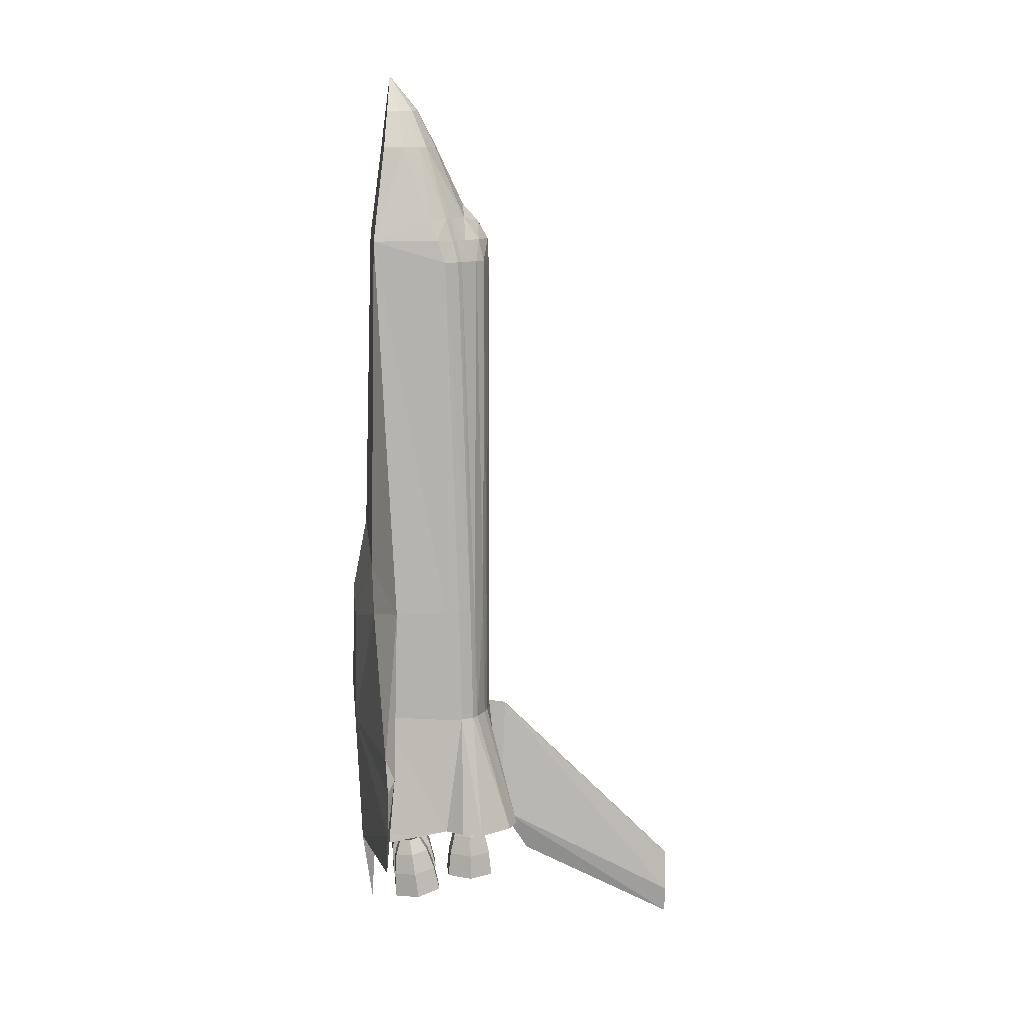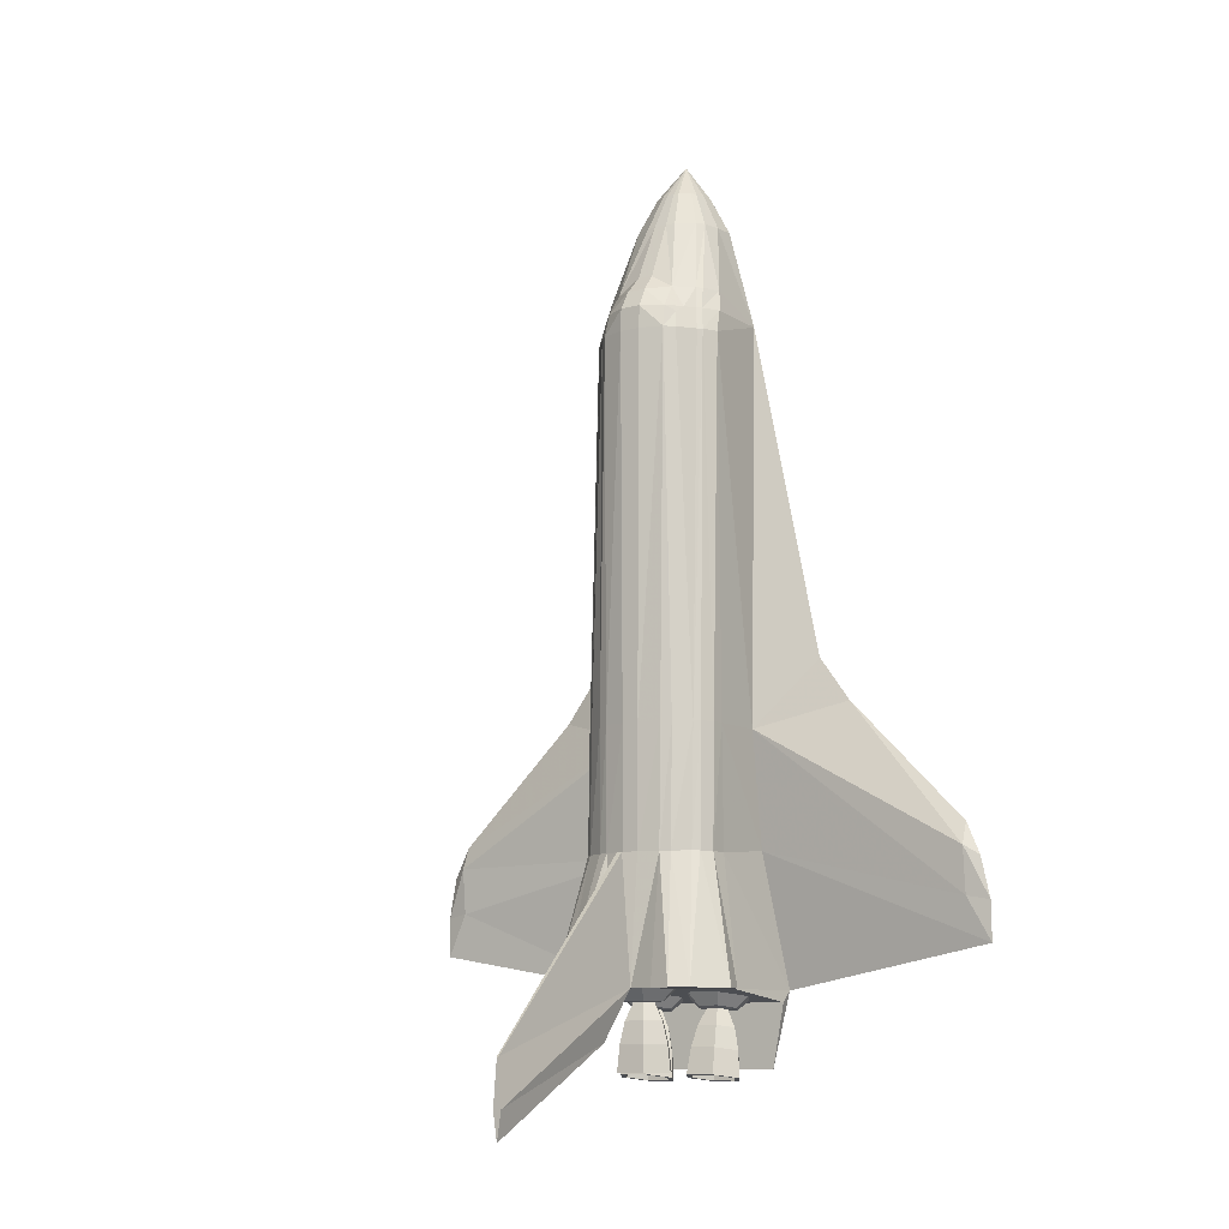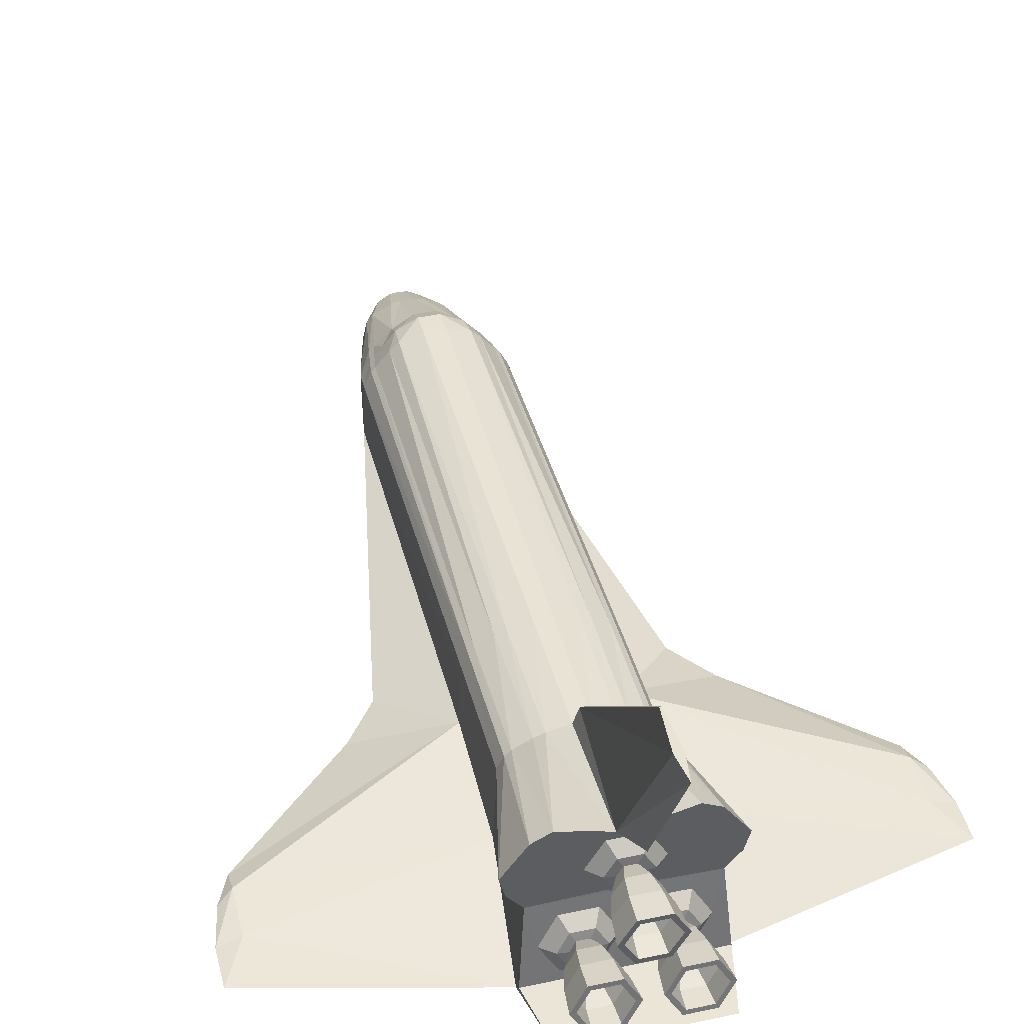
<metadata>
{"format":"obj","ext":"obj","renderer":"f3d","projection":"perspective","resolution":1024,"background":"white","views":[{"elev":10.8,"azim":-95.3,"up":"+Y"},{"elev":-10.1,"azim":33.5,"up":"+Y"},{"elev":42.2,"azim":-14.3,"up":"+Z"}]}
</metadata>
<code>
v -0.04988 0.3658 0.04165
v -0.03594 0.3659 0.05892
v -0.03446 0.3915 0.04142
v 0.03594 0.3659 0.05892
v 0.04538 0.3591 0.05024
v 0.04988 0.3658 0.04165
v -0.01082 0.3878 0.05935
v -0.008723 0.4074 0.04161
v -0.04538 0.3591 0.05024
v 0.008723 0.4074 0.04161
v 0.01082 0.3878 0.05935
v 0.03446 0.3915 0.04142
v 6.146e-09 -0.5154 0.3042
v -0.004641 -0.484 0.3042
v -0.009578 -0.3658 0.08731
v 5.026e-09 -0.4214 0.1218
v 0.009578 -0.3658 0.08731
v 0.004641 -0.484 0.3042
v 0.000879 -0.4348 0.3042
v -0.00088 -0.4348 0.3042
v -0.002986 -0.2263 0.0934
v 0.008761 -0.2247 0.07292
v -0.008761 -0.2247 0.07292
v 0.002986 -0.2263 0.0934
v 0.09589 -0.3784 -0.07727
v 0.0805 -0.4486 -0.081
v 0.09534 -0.3659 -0.0922
v -0.01846 -0.3658 0.07864
v 0.01846 -0.3658 0.07864
v -0.09589 -0.3784 -0.07727
v -0.02272 -0.377 -0.06623
v -0.05965 -0.377 -0.06622
v 0.02272 -0.377 -0.06623
v 0.004253 -0.3725 -0.03455
v -0.004252 -0.3725 -0.03455
v 0.05965 -0.377 -0.06622
v 0.08854 -0.3659 0.01266
v -0.08854 -0.3659 0.01266
v -0.02272 -0.3681 -0.002882
v 0.02272 -0.3681 -0.002882
v 0.07811 -0.3725 -0.03455
v 0.01847 -0.3657 0.01468
v 0.1045 -0.3659 0.03235
v 0.03693 -0.3657 0.04666
v -0.09534 -0.3659 -0.0922
v -0.03944 -0.3659 0.09624
v -0.08408 -0.3659 0.09221
v -0.0805 -0.4486 -0.081
v -0.1105 -0.3659 0.05489
v -0.03693 -0.3657 0.04666
v -0.07811 -0.3725 -0.03455
v -0.1045 -0.3659 0.03235
v -0.01846 -0.3657 0.01468
v 0.1105 -0.3659 0.05489
v -0.05964 -0.3681 -0.002881
v 0.05964 -0.3681 -0.002881
v -0.06396 -0.3659 0.1024
v 0.08408 -0.3659 0.09221
v 0.06396 -0.3659 0.1024
v 0.03944 -0.3659 0.09624
v -0.06296 0.3402 0.03637
v -0.007232 0.4756 0.009765
v -0.02225 0.5177 -0.01935
v -0.01021 0.5177 -0.01239
v -6.676e-09 0.5598 -0.04537
v 0.06867 0.3914 -0.002208
v 0.05958 0.3914 0.01808
v 0.06368 0.3658 0.02542
v 0.07409 0.3659 0.006917
v 0.07018 -0.2247 0.04758
v 0.06341 -0.2247 0.05347
v -0.03287 -0.2247 0.06801
v -0.009526 -0.08846 0.07289
v -0.0342 -0.08846 0.06749
v -0.0771 -0.2247 0.01195
v -0.0771 -0.2247 0.03292
v -0.07714 -0.08846 0.03008
v -0.07762 -0.08846 0.01491
v -0.01756 0.4756 0.00802
v 0.01176 0.3659 0.07176
v 0.04947 0.4756 -0.03172
v 0.05078 0.4756 -0.05477
v 0.02952 0.5177 -0.05007
v 0.02876 0.5177 -0.03624
v 0.06404 -0.08846 0.0502
v 0.04548 -0.08846 0.06254
v 0.04425 -0.2247 0.06384
v -0.05871 0.3658 0.03045
v -0.06368 0.3658 0.02542
v -0.06749 0.3402 0.03163
v 0.07607 0.3402 0.01533
v 0.07762 -0.08846 0.01491
v 0.07903 -0.08849 -0.04657
v 0.07318 0.3659 -0.06908
v -0.01176 0.3659 0.07176
v -0.004204 0.5177 -0.01135
v 0.04464 0.4756 -0.01206
v 0.02595 0.5177 -0.02444
v 0.07011 -0.08846 0.04466
v -0.06867 0.3914 -0.002208
v -0.04464 0.4756 -0.01206
v -0.04947 0.4756 -0.03172
v -0.04548 -0.08846 0.06254
v -0.06341 -0.2247 0.05347
v -0.04425 -0.2247 0.06384
v -0.01176 0.3403 0.07277
v -0.03766 0.3403 0.06477
v 0.0771 -0.2247 0.01195
v 0.07903 -0.2183 -0.06444
v 0.007232 0.4756 0.009765
v 0.01756 0.4756 0.00802
v 0.01021 0.5177 -0.01239
v 0.004204 0.5177 -0.01135
v 0.05395 0.3914 0.02371
v 0.05871 0.3658 0.03045
v 0.0771 -0.2247 0.03292
v -0.06404 -0.08846 0.0502
v -0.04775 0.3402 0.05514
v -0.07903 -0.2183 -0.06444
v -0.05395 0.3914 0.02371
v -0.03827 0.4756 -0.003571
v 0.03766 0.3403 0.06477
v 0.01176 0.3403 0.07277
v 0.009526 -0.08846 0.07289
v 0.0342 -0.08846 0.06749
v 0.04775 0.3402 0.05514
v 0.06296 0.3402 0.03637
v 0.03287 -0.2247 0.06801
v 0.06749 0.3402 0.03163
v 0.07714 -0.08846 0.03008
v -0.07409 0.3659 0.006917
v -0.05958 0.3914 0.01808
v -0.02595 0.5177 -0.02444
v 0.02225 0.5177 -0.01935
v -0.07018 -0.2247 0.04758
v -0.07607 0.3402 0.01533
v -0.07011 -0.08846 0.04466
v -0.07903 -0.08849 -0.04657
v 0.03827 0.4756 -0.003571
v -0.07318 0.3659 -0.06908
v -0.02952 0.5177 -0.05007
v -0.05078 0.4756 -0.05477
v -0.02876 0.5177 -0.03624
v -0.333 -0.2327 -0.06746
v -0.3172 -0.2223 -0.05937
v -0.3172 -0.1976 -0.06937
v -0.3426 -0.2784 -0.06871
v 0.1815 -0.06148 -0.07686
v 0.3172 -0.2223 -0.05937
v 0.3172 -0.1976 -0.06937
v -0.3426 -0.322 -0.06973
v -0.3172 -0.2736 -0.06417
v 0.3172 -0.2736 -0.06417
v 0.333 -0.2327 -0.06746
v -0.1815 -0.06148 -0.07686
v -0.1456 -0.01238 -0.07781
v 0.3426 -0.322 -0.06973
v 0.1456 -0.01238 -0.07781
v 0.3426 -0.2784 -0.06871
v -0.07903 -0.08849 -0.09671
v -0.07903 -0.2183 -0.09891
v 0.07903 -0.08849 -0.09671
v 0.07903 -0.2183 -0.09891
v 4.751e-09 -0.3984 0.0466
v 0.01432 -0.4096 0.04659
v 0.007161 -0.4096 0.05899
v 0.05288 -0.4331 -0.00559
v 0.06459 -0.4359 -0.02566
v 0.06701 -0.457 -0.0227
v 0.05409 -0.4539 -0.000554
v -0.06459 -0.4359 -0.02566
v -0.05288 -0.4388 -0.04573
v -0.04834 -0.4177 -0.04074
v -0.0555 -0.416 -0.02846
v -0.05288 -0.4331 -0.00559
v -0.04834 -0.4143 -0.01618
v 0.02948 -0.4331 -0.00559
v 0.02827 -0.4539 -0.000555
v -0.007162 -0.4096 0.05899
v -0.0117 -0.4297 0.02628
v -0.0234 -0.4298 0.04655
v -0.02583 -0.4511 0.04652
v -0.01291 -0.451 0.02415
v -0.01432 -0.4096 0.04658
v -0.0117 -0.4298 0.06682
v 0.04118 -0.4049 -0.03001
v 0.04834 -0.4143 -0.01618
v 0.03402 -0.4143 -0.01618
v -0.02827 -0.4539 -0.000555
v -0.05409 -0.4539 -0.000554
v -0.02948 -0.4331 -0.00559
v -0.06701 -0.457 -0.0227
v 0.0555 -0.416 -0.02846
v 0.0117 -0.4298 0.06682
v -0.00716 -0.4096 0.03418
v 0.01777 -0.4359 -0.02566
v 0.01535 -0.457 -0.0227
v -0.03402 -0.4143 -0.01618
v -0.04118 -0.4049 -0.03001
v 0.01291 -0.4511 0.06888
v -0.01291 -0.4511 0.06888
v 0.007162 -0.4096 0.03418
v 0.0117 -0.4297 0.02628
v 0.02948 -0.4388 -0.04574
v 0.02827 -0.4602 -0.04486
v 0.02686 -0.416 -0.02846
v -0.05409 -0.4602 -0.04485
v -0.02827 -0.4602 -0.04486
v -0.02948 -0.4388 -0.04574
v 0.03402 -0.4177 -0.04075
v 0.04834 -0.4177 -0.04074
v 0.0234 -0.4298 0.04655
v -0.01535 -0.457 -0.0227
v -0.01777 -0.4359 -0.02566
v -0.02686 -0.416 -0.02846
v -0.03402 -0.4177 -0.04075
v 0.05288 -0.4388 -0.04573
v 0.02583 -0.4511 0.04652
v 0.05409 -0.4602 -0.04485
v 0.01291 -0.451 0.02415
v 0.0286 -0.4225 0.04656
v 0.0143 -0.4224 0.0218
v 0.01124 -0.3984 0.02713
v 0.02248 -0.3985 0.0466
v 0.05711 -0.4609 -0.05002
v 0.02525 -0.4609 -0.05002
v 0.02688 -0.4322 -0.0512
v 0.05548 -0.4322 -0.0512
v -0.04751 -0.3876 -0.04351
v -0.03485 -0.3876 -0.04352
v -0.02994 -0.4077 -0.04929
v -0.05242 -0.4077 -0.04929
v -0.02688 -0.4253 -0.002152
v -0.05548 -0.4253 -0.002151
v -0.05711 -0.4533 0.004625
v -0.02525 -0.4533 0.004624
v 0.01258 -0.4287 -0.02668
v 0.02688 -0.4253 -0.002152
v 0.02994 -0.4023 -0.01073
v 0.0187 -0.405 -0.03001
v 0.02994 -0.4077 -0.04929
v 0.02852 -0.386 -0.03266
v 0.03485 -0.3876 -0.04352
v -0.01593 -0.4511 0.01893
v -0.03186 -0.4511 0.04652
v -0.0286 -0.4225 0.04656
v -0.0143 -0.4224 0.0218
v -0.01124 -0.3985 0.06607
v 0.01124 -0.3985 0.06607
v 0.006328 -0.3794 0.0576
v -0.006328 -0.3794 0.0576
v 0.05548 -0.4253 -0.002151
v 0.06978 -0.4287 -0.02668
v 0.06366 -0.405 -0.03001
v 0.05242 -0.4023 -0.01073
v -0.06978 -0.4287 -0.02668
v -0.05548 -0.4322 -0.0512
v -0.05711 -0.4609 -0.05002
v -0.07304 -0.4571 -0.02269
v -0.02994 -0.4023 -0.01073
v -0.05242 -0.4023 -0.01073
v 0.03485 -0.3845 -0.02181
v -0.01593 -0.4512 0.0741
v -0.0143 -0.4225 0.07133
v -0.02248 -0.3985 0.0466
v -0.01124 -0.3984 0.02713
v 0.0143 -0.4225 0.07133
v 0.05711 -0.4533 0.004625
v 0.07304 -0.4571 -0.02269
v -0.04751 -0.3845 -0.02181
v -0.05384 -0.386 -0.03266
v -0.06366 -0.405 -0.03001
v -0.03485 -0.3845 -0.02181
v 0.02525 -0.4533 0.004624
v -0.01266 -0.3793 0.04664
v -0.006327 -0.3793 0.03567
v 0.01593 -0.4512 0.0741
v 0.04751 -0.3845 -0.02181
v 0.05384 -0.386 -0.03266
v 0.03186 -0.4511 0.04652
v 0.006329 -0.3793 0.03567
v 0.009324 -0.4571 -0.0227
v -0.02852 -0.386 -0.03266
v -0.0187 -0.405 -0.03001
v -0.02688 -0.4322 -0.0512
v -0.01258 -0.4287 -0.02668
v -0.009324 -0.4571 -0.0227
v -0.02525 -0.4609 -0.05002
v 0.05242 -0.4077 -0.04929
v 0.01266 -0.3793 0.04664
v 0.01593 -0.4511 0.01893
v 0.04751 -0.3876 -0.04351
v 0.01165 -0.378 0.06682
v -0.01165 -0.378 0.06682
v -0.02953 -0.3875 -0.05284
v -0.01787 -0.3847 -0.03285
v -0.05283 -0.3819 -0.01286
v -0.02953 -0.3819 -0.01286
v 0.06449 -0.3847 -0.03285
v 0.05284 -0.3875 -0.05284
v -0.01165 -0.378 0.02645
v -0.02331 -0.378 0.04664
v 0.02953 -0.3875 -0.05284
v -0.06449 -0.3847 -0.03285
v 0.05283 -0.3819 -0.01286
v 0.02953 -0.3819 -0.01286
v 0.01165 -0.378 0.02645
v 0.02331 -0.378 0.04664
v -0.05284 -0.3875 -0.05284
v 0.01787 -0.3847 -0.03285
f 1 2 3
f 4 5 6
f 3 7 8
f 1 9 2
f 7 3 2
f 10 8 7
f 10 7 11
f 10 11 12
f 12 4 6
f 12 11 4
f 13 14 15
f 13 15 16
f 16 17 18
f 16 18 13
f 19 20 14
f 19 14 18
f 14 20 21
f 14 21 15
f 22 23 21
f 22 21 24
f 22 24 17
f 18 14 13
f 17 24 19
f 17 19 18
f 24 21 20
f 24 20 19
f 15 21 23
f 25 26 27
f 15 28 29
f 15 29 17
f 30 31 32
f 33 34 35
f 33 35 31
f 33 25 36
f 37 38 39
f 37 39 40
f 37 41 25
f 42 43 44
f 38 45 30
f 15 46 47
f 45 48 30
f 49 50 28
f 30 32 51
f 52 38 53
f 29 54 17
f 55 39 38
f 37 40 56
f 44 54 29
f 46 57 47
f 25 27 37
f 52 53 50
f 15 17 16
f 52 50 49
f 44 43 54
f 37 56 41
f 51 55 38
f 36 25 41
f 30 48 26
f 30 26 25
f 58 59 60
f 15 47 49
f 38 37 42
f 38 42 53
f 30 25 33
f 30 33 31
f 49 28 15
f 42 37 43
f 30 51 38
f 39 35 34
f 39 34 40
f 17 54 58
f 17 58 60
f 61 9 1
f 3 8 62
f 63 64 65
f 66 67 68
f 66 68 69
f 70 71 58
f 72 23 73
f 72 73 74
f 75 76 77
f 75 77 78
f 3 62 79
f 11 80 4
f 81 82 83
f 81 83 84
f 85 86 87
f 85 87 71
f 88 61 1
f 72 57 46
f 88 89 90
f 88 90 61
f 91 92 93
f 91 93 94
f 11 7 95
f 11 95 80
f 64 79 62
f 64 62 96
f 97 81 84
f 97 84 98
f 99 85 71
f 99 71 70
f 100 101 102
f 103 104 105
f 74 73 106
f 74 106 107
f 92 108 109
f 92 109 93
f 110 111 112
f 110 112 113
f 67 114 115
f 67 115 68
f 116 70 54
f 117 103 118
f 38 75 119
f 38 119 45
f 120 3 121
f 122 123 124
f 122 124 125
f 84 65 98
f 1 3 120
f 107 106 95
f 5 126 127
f 110 10 12
f 113 65 96
f 122 80 123
f 60 59 128
f 104 103 117
f 105 72 74
f 105 74 103
f 17 128 22
f 127 129 68
f 127 68 115
f 124 73 23
f 124 23 22
f 130 92 91
f 131 89 132
f 131 132 100
f 57 105 104
f 57 104 47
f 2 95 7
f 70 58 54
f 82 81 94
f 133 101 121
f 133 121 63
f 98 65 134
f 69 68 129
f 69 129 91
f 89 88 120
f 89 120 132
f 76 49 135
f 117 118 61
f 27 109 108
f 27 108 37
f 97 67 66
f 97 66 81
f 58 71 87
f 58 87 59
f 136 77 137
f 136 137 90
f 138 119 75
f 138 75 78
f 65 133 63
f 6 127 115
f 134 65 112
f 114 12 6
f 6 5 127
f 126 86 85
f 3 79 121
f 72 46 15
f 111 139 134
f 111 134 112
f 92 130 116
f 92 116 108
f 140 136 131
f 135 47 104
f 1 120 88
f 126 122 86
f 80 95 106
f 80 106 123
f 86 122 125
f 121 101 132
f 121 132 120
f 47 135 49
f 136 78 77
f 128 59 87
f 111 110 12
f 141 142 102
f 141 102 143
f 83 65 84
f 127 126 85
f 100 132 101
f 103 107 118
f 140 138 78
f 140 78 136
f 116 54 43
f 66 69 94
f 139 12 114
f 70 116 130
f 70 130 99
f 2 107 95
f 23 72 15
f 2 9 118
f 2 118 107
f 86 125 128
f 86 128 87
f 110 62 8
f 110 8 10
f 76 75 38
f 81 66 94
f 61 118 9
f 139 111 12
f 143 102 101
f 143 101 133
f 114 67 97
f 114 97 139
f 37 108 43
f 61 90 137
f 61 137 117
f 52 76 38
f 140 102 142
f 85 99 129
f 85 129 127
f 62 110 113
f 62 113 96
f 69 91 94
f 65 143 133
f 57 72 105
f 103 74 107
f 65 141 143
f 80 122 4
f 112 65 113
f 121 79 64
f 121 64 63
f 115 114 6
f 65 64 96
f 137 77 76
f 137 76 135
f 135 104 117
f 135 117 137
f 17 60 128
f 122 126 5
f 122 5 4
f 139 97 98
f 139 98 134
f 125 124 22
f 125 22 128
f 136 90 89
f 136 89 131
f 49 76 52
f 140 131 100
f 129 99 130
f 129 130 91
f 123 106 73
f 123 73 124
f 108 116 43
f 140 100 102
f 144 145 146
f 147 145 144
f 148 149 150
f 151 152 147
f 93 109 153
f 93 153 149
f 150 149 154
f 155 138 156
f 148 93 149
f 147 152 145
f 157 153 109
f 157 109 27
f 145 152 119
f 145 119 138
f 158 93 148
f 149 153 159
f 156 138 140
f 146 145 138
f 45 119 152
f 45 152 151
f 154 149 159
f 159 153 157
f 146 138 155
f 94 93 158
f 159 157 27
f 155 156 160
f 144 146 161
f 162 158 148
f 161 147 144
f 45 151 147
f 161 45 147
f 146 155 161
f 159 27 163
f 154 159 163
f 163 162 148
f 155 160 161
f 163 150 154
f 163 148 150
f 142 141 83
f 142 83 82
f 140 142 82
f 140 82 94
f 141 65 83
f 161 163 27
f 161 27 45
f 45 27 26
f 45 26 48
f 162 163 161
f 162 161 160
f 160 156 158
f 160 158 162
f 94 158 156
f 94 156 140
f 164 165 166
f 167 168 169
f 167 169 170
f 171 172 173
f 171 173 174
f 175 171 174
f 175 174 176
f 177 167 170
f 177 170 178
f 164 166 179
f 180 181 182
f 180 182 183
f 184 179 185
f 184 185 181
f 186 187 188
f 189 190 175
f 189 175 191
f 190 192 171
f 190 171 175
f 186 193 187
f 179 166 194
f 179 194 185
f 195 184 181
f 195 181 180
f 164 179 184
f 196 177 178
f 196 178 197
f 191 175 176
f 191 176 198
f 174 173 199
f 187 193 168
f 187 168 167
f 185 194 200
f 185 200 201
f 202 195 180
f 202 180 203
f 204 196 197
f 204 197 205
f 206 188 177
f 206 177 196
f 198 176 199
f 207 208 209
f 207 209 172
f 186 210 211
f 165 202 203
f 165 203 212
f 181 185 201
f 181 201 182
f 188 187 167
f 188 167 177
f 176 174 199
f 192 207 172
f 192 172 171
f 186 211 193
f 166 165 212
f 166 212 194
f 164 184 195
f 186 206 210
f 208 213 214
f 208 214 209
f 214 191 198
f 214 198 215
f 173 216 199
f 193 211 217
f 193 217 168
f 194 212 218
f 194 218 200
f 164 195 202
f 217 204 205
f 217 205 219
f 209 214 215
f 209 215 216
f 215 198 199
f 172 209 216
f 172 216 173
f 168 217 219
f 168 219 169
f 164 202 165
f 212 203 220
f 212 220 218
f 211 210 204
f 211 204 217
f 216 215 199
f 213 189 191
f 213 191 214
f 186 188 206
f 210 206 196
f 210 196 204
f 203 180 183
f 203 183 220
f 221 222 223
f 221 223 224
f 225 226 227
f 225 227 228
f 229 230 231
f 229 231 232
f 233 234 235
f 233 235 236
f 237 238 239
f 237 239 240
f 241 240 242
f 241 242 243
f 244 245 246
f 244 246 247
f 248 249 250
f 248 250 251
f 252 253 254
f 252 254 255
f 256 257 258
f 256 258 259
f 260 261 234
f 260 234 233
f 240 239 262
f 240 262 242
f 245 263 264
f 245 264 246
f 247 246 265
f 247 265 266
f 264 267 249
f 264 249 248
f 268 269 253
f 268 253 252
f 270 271 272
f 270 272 261
f 273 270 261
f 273 261 260
f 274 268 252
f 274 252 238
f 246 264 248
f 246 248 265
f 266 265 275
f 266 275 276
f 263 277 267
f 263 267 264
f 239 255 278
f 239 278 262
f 261 272 256
f 261 256 234
f 272 232 257
f 272 257 256
f 255 254 279
f 255 279 278
f 277 280 221
f 277 221 267
f 223 266 276
f 223 276 281
f 227 237 240
f 227 240 241
f 282 274 238
f 282 238 237
f 283 273 260
f 283 260 284
f 285 286 287
f 285 287 288
f 228 227 241
f 228 241 289
f 224 223 281
f 224 281 290
f 280 291 222
f 280 222 221
f 254 289 292
f 254 292 279
f 232 231 285
f 232 285 257
f 286 233 236
f 286 236 287
f 231 284 286
f 231 286 285
f 289 241 243
f 289 243 292
f 291 244 247
f 291 247 222
f 249 224 290
f 249 290 250
f 253 228 289
f 253 289 254
f 257 285 288
f 257 288 258
f 284 260 233
f 284 233 286
f 230 283 284
f 230 284 231
f 226 282 237
f 226 237 227
f 222 247 266
f 222 266 223
f 267 221 224
f 267 224 249
f 269 225 228
f 269 228 253
f 271 229 232
f 271 232 272
f 234 256 259
f 234 259 235
f 238 252 255
f 238 255 239
f 265 248 251
f 265 251 275
f 251 250 293
f 251 293 294
f 295 296 283
f 295 283 230
f 39 55 297
f 39 297 298
f 299 300 36
f 299 36 41
f 301 302 50
f 301 50 53
f 292 243 303
f 292 303 300
f 297 304 271
f 297 271 270
f 262 278 305
f 262 305 306
f 290 281 307
f 290 307 308
f 302 294 28
f 302 28 50
f 32 31 295
f 32 295 309
f 51 32 309
f 51 309 304
f 303 310 34
f 303 34 33
f 281 276 301
f 281 301 307
f 278 279 299
f 278 299 305
f 296 298 273
f 296 273 283
f 310 306 40
f 310 40 34
f 293 308 44
f 293 44 29
f 300 303 33
f 300 33 36
f 55 51 304
f 55 304 297
f 309 295 230
f 309 230 229
f 275 251 294
f 275 294 302
f 308 307 42
f 308 42 44
f 306 305 56
f 306 56 40
f 35 39 298
f 35 298 296
f 305 299 41
f 305 41 56
f 307 301 53
f 307 53 42
f 243 242 310
f 243 310 303
f 304 309 229
f 304 229 271
f 242 262 306
f 242 306 310
f 250 290 308
f 250 308 293
f 294 293 29
f 294 29 28
f 31 35 296
f 31 296 295
f 298 297 270
f 298 270 273
f 279 292 300
f 279 300 299
f 276 275 302
f 276 302 301
f 201 200 277
f 201 277 263
f 287 236 189
f 287 189 213
f 220 183 244
f 220 244 291
f 235 259 192
f 235 192 190
f 218 220 291
f 218 291 280
f 259 258 207
f 259 207 192
f 200 218 280
f 200 280 277
f 258 288 208
f 258 208 207
f 169 219 225
f 169 225 269
f 183 182 245
f 183 245 244
f 236 235 190
f 236 190 189
f 182 201 263
f 182 263 245
f 197 178 274
f 197 274 282
f 205 197 282
f 205 282 226
f 178 170 268
f 178 268 274
f 219 205 226
f 219 226 225
f 170 169 269
f 170 269 268
f 288 287 213
f 288 213 208

</code>
